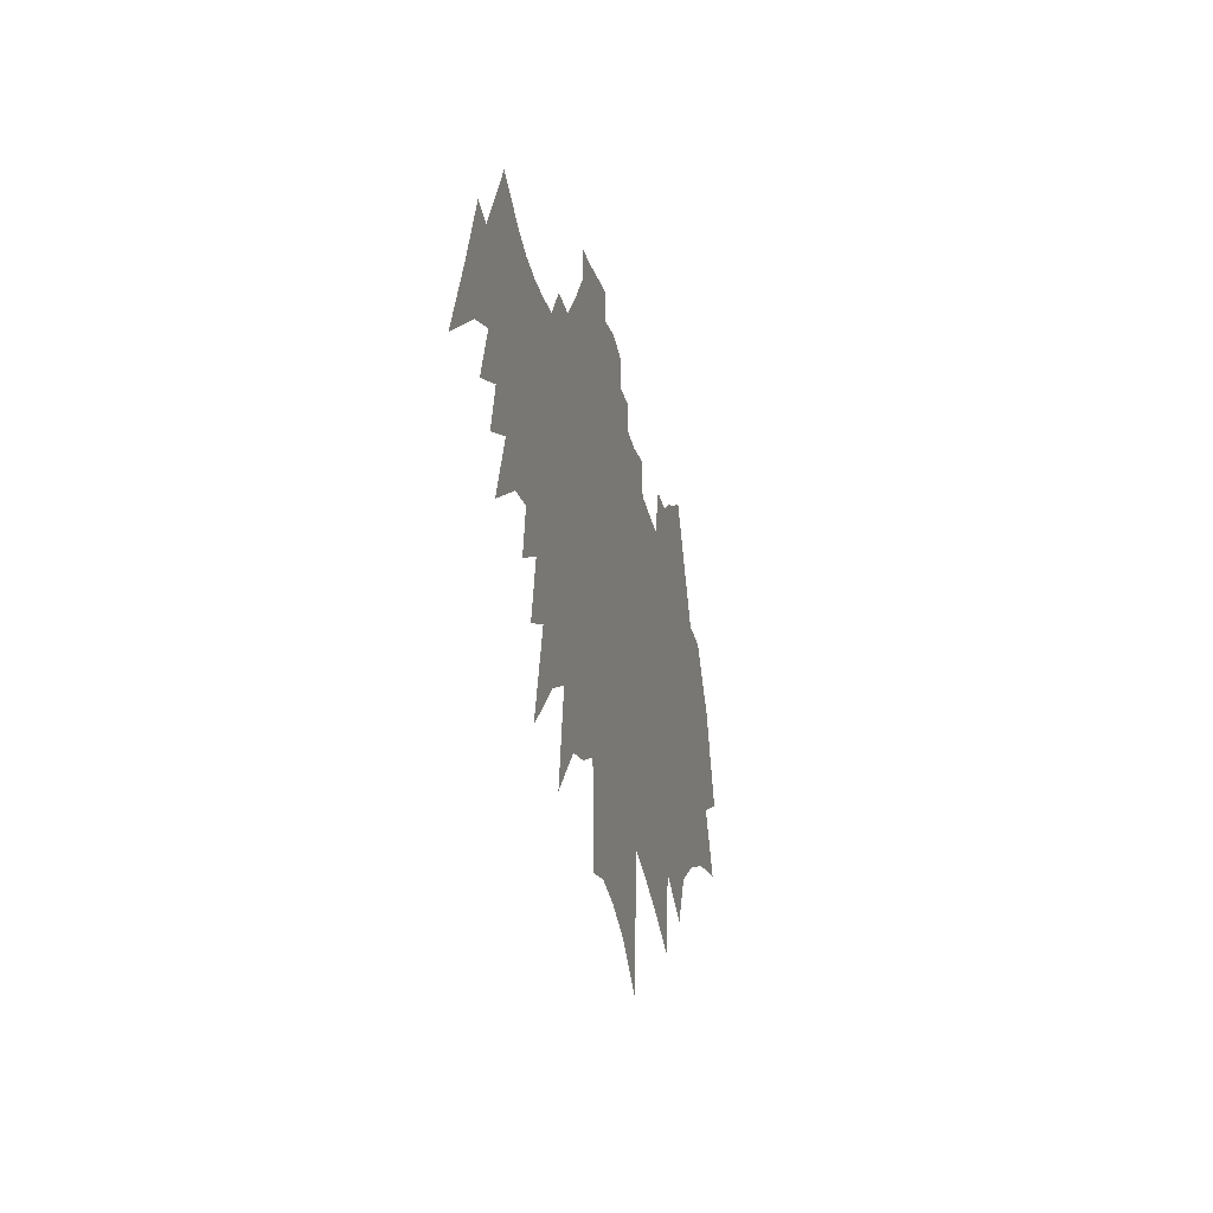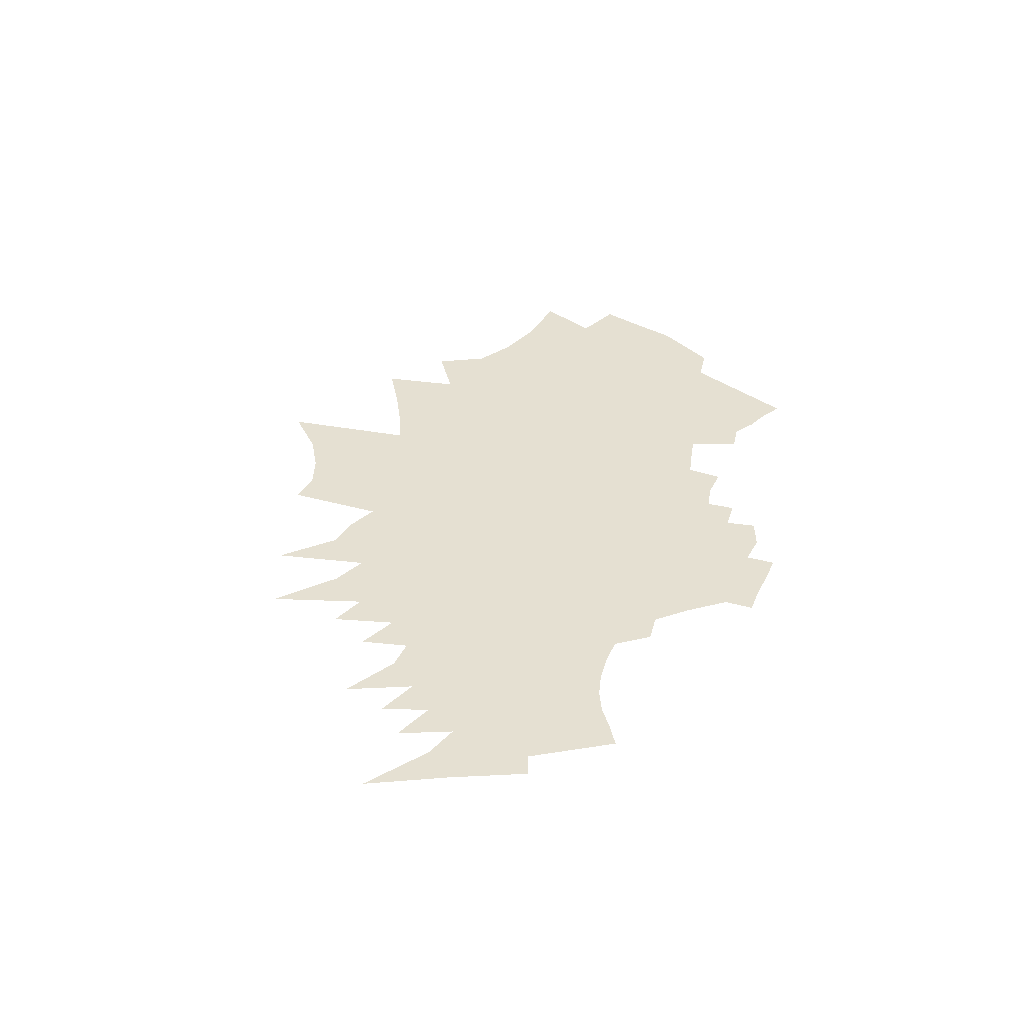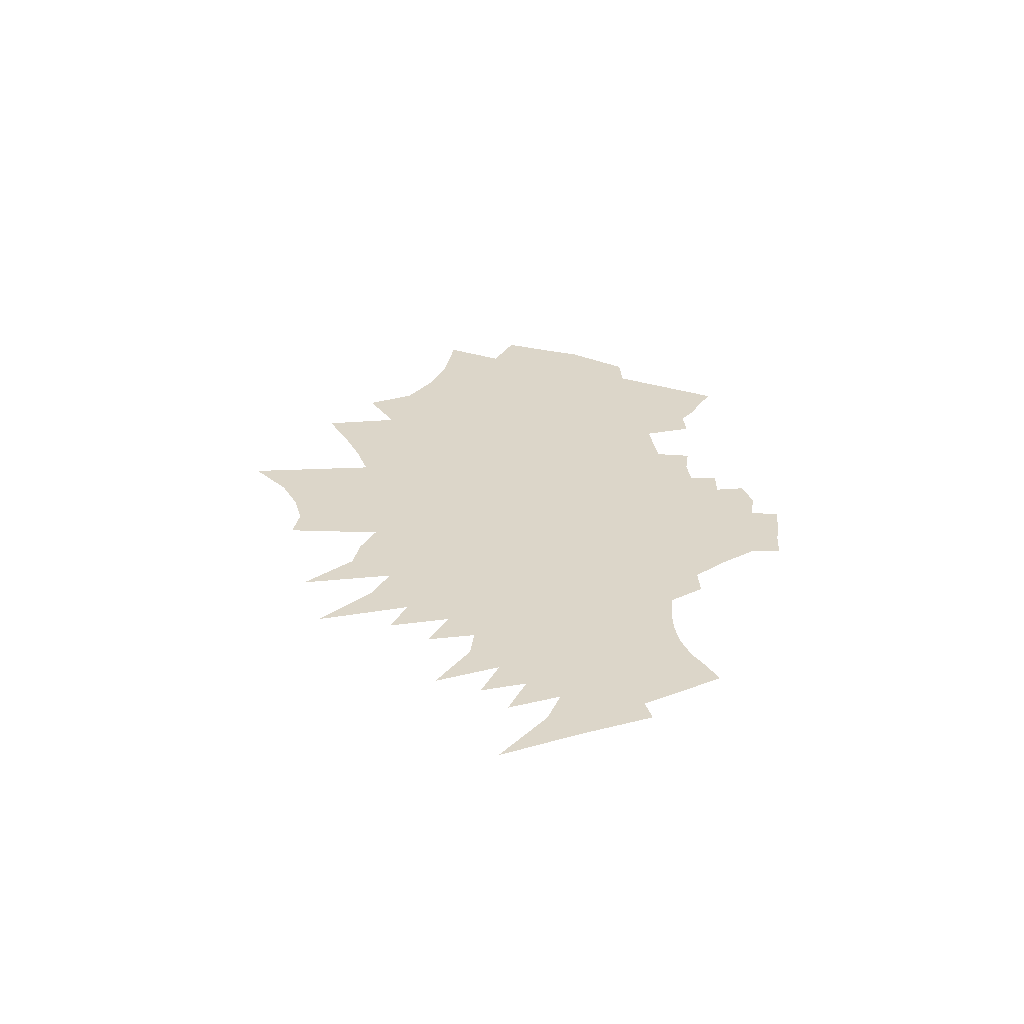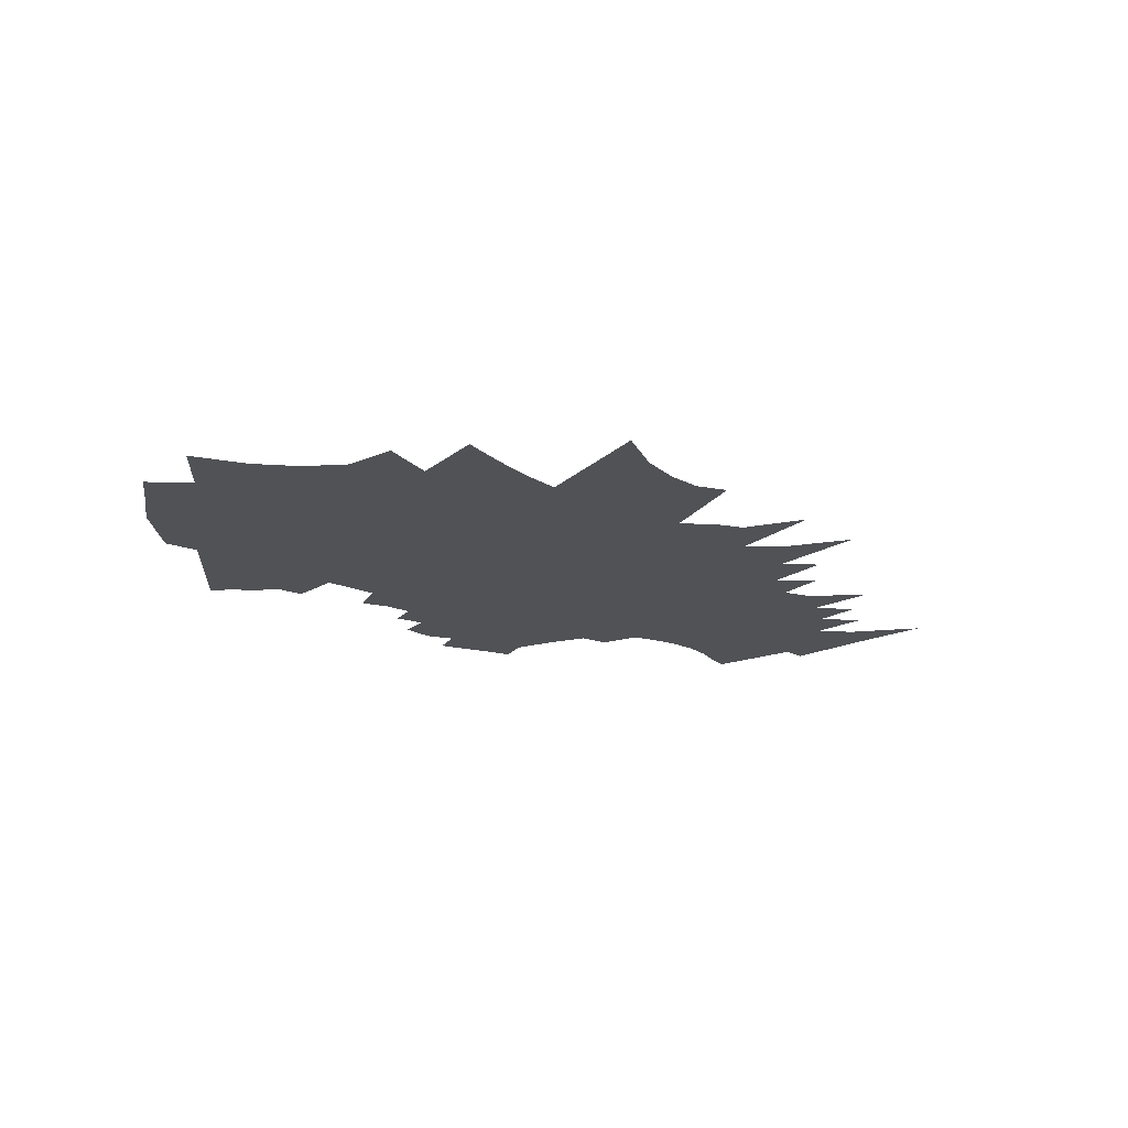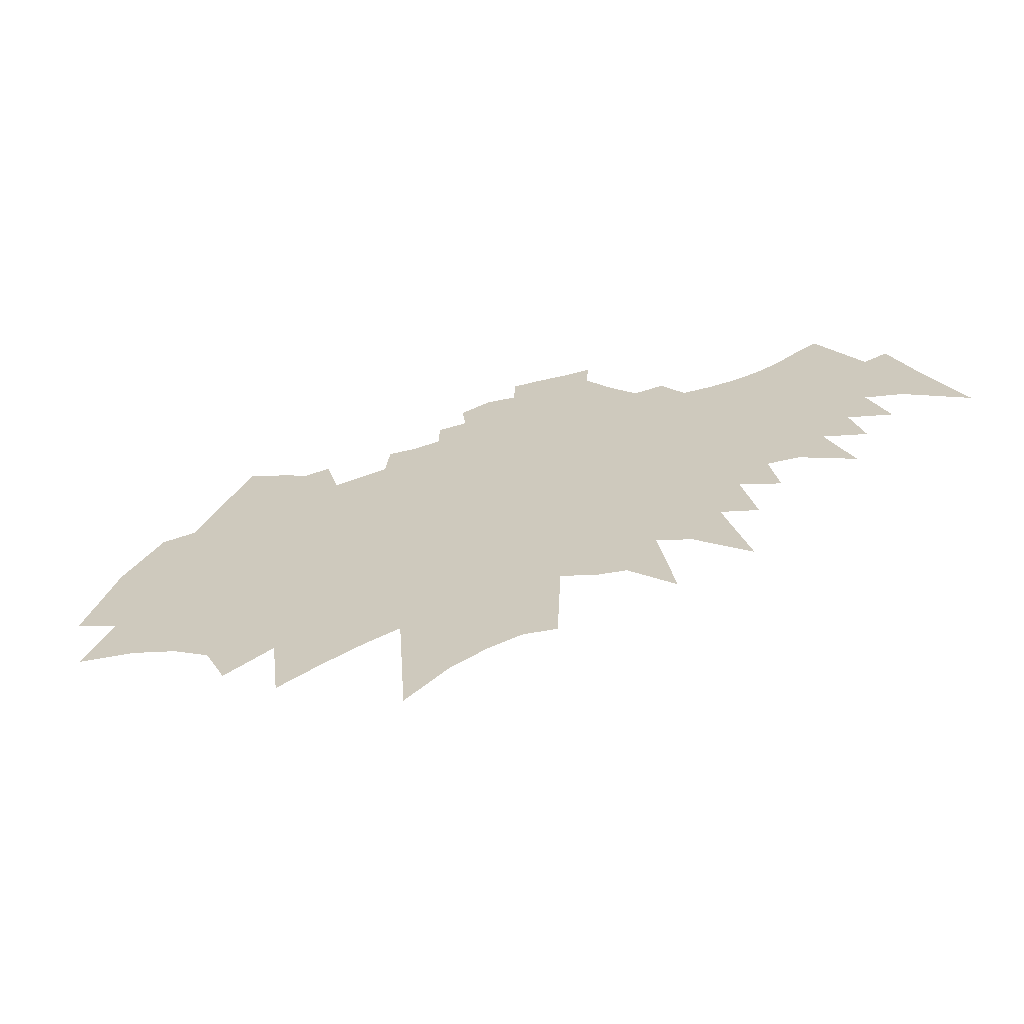
<metadata>
{"format":"obj","ext":"obj","renderer":"f3d","projection":"perspective","resolution":1024,"background":"white","views":[{"elev":-26.2,"azim":103.5,"up":"+Y"},{"elev":37.6,"azim":107.0,"up":"+Z"},{"elev":30.2,"azim":90.1,"up":"+Z"},{"elev":-20.8,"azim":-28.6,"up":"+Z"},{"elev":-63.1,"azim":16.3,"up":"+Y"}]}
</metadata>
<code>
v 290.5 349.2 0
v 305 388.7 0
v 317.7 425.6 0
v 352.4 478.3 0
v 304.8 279 0
v 329.7 330.3 0
v 347.3 373.2 0
v 353.7 406.3 0
v 366.4 442.9 0
v 383.6 480.8 0
v 430.3 578.1 0
v 355.9 270 0
v 366.2 310.4 0
v 379.1 350.8 0
v 392.8 389.9 0
v 397.5 421 0
v 406.8 454.1 0
v 411.2 482.4 0
v 448.7 566.2 0
v 396.2 253.9 0
v 409.5 297.9 0
v 425.1 341.7 0
v 432.5 375.8 0
v 437 406.4 0
v 442.3 436.3 0
v 442.4 462.9 0
v 443 490 0
v 469 557 0
v 429.1 231.4 0
v 439.5 274.4 0
v 455.3 320.8 0
v 466.9 359.8 0
v 472.8 391.2 0
v 479.3 421.5 0
v 476.4 444.9 0
v 473.5 468.7 0
v 467.8 491.5 0
v 487.1 543.7 0
v 448.2 189.1 0
v 468.2 249.4 0
v 483.5 298.8 0
v 497 341.7 0
v 500.6 371.5 0
v 505.1 400.7 0
v 505.4 426.1 0
v 501.1 449.2 0
v 498.4 473.4 0
v 496.7 498.3 0
v 511.7 545.9 0
v 490.6 214.4 0
v 511.8 277.7 0
v 523.4 321.1 0
v 531.7 356.9 0
v 533 382.4 0
v 531.4 405.7 0
v 529.8 429.5 0
v 528 453.6 0
v 524.7 477.7 0
v 523.4 503.1 0
v 499 146.8 0
v 528.2 235.8 0
v 542 287.6 0
v 551.3 328.9 0
v 556.3 361.1 0
v 557 385.6 0
v 554.9 407.9 0
v 554.5 432.4 0
v 552.3 456.4 0
v 550.6 481.5 0
v 547.8 506.6 0
v 536.3 166.4 0
v 559.9 248.5 0
v 569.3 293.8 0
v 575.9 331.5 0
v 579.2 361.2 0
v 580 386.7 0
v 580.5 411.1 0
v 581 435.5 0
v 579.5 459.5 0
v 576.1 484.4 0
v 571.5 510.7 0
v 575.3 542 0
v 570.5 181.9 0
v 591.1 264.1 0
v 600.1 310.2 0
v 603.4 340.8 0
v 604.1 365.4 0
v 604.2 389.2 0
v 606.6 414.8 0
v 607.6 438 0
v 605.2 461.3 0
v 602.7 486.3 0
v 599.4 513.7 0
v 600.2 538.7 0
v 602.1 193 0
v 617.3 268.6 0
v 623.1 309 0
v 625.9 340.6 0
v 627.6 368.2 0
v 629.1 393.7 0
v 630.3 417.2 0
v 630.2 438.9 0
v 629.7 462.1 0
v 629.3 485.7 0
v 624.8 517.5 0
v 624.4 541.8 0
v 624.3 567 0
v 610.2 77.41 0
v 631.7 203.2 0
v 642.6 273.6 0
v 646.6 310 0
v 648.8 340.2 0
v 650.3 369.7 0
v 651 394.9 0
v 651.6 416.6 0
v 653.3 438.8 0
v 653.6 462.6 0
v 653.6 487 0
v 650.9 515 0
v 648.5 542.7 0
v 650.2 567.2 0
v 647.2 593.8 0
v 646 108.9 0
v 659.4 208.4 0
v 666 265 0
v 670 308.9 0
v 671.9 338.3 0
v 673.4 365.4 0
v 674.6 391 0
v 675.4 414.5 0
v 676.5 439.2 0
v 677.5 462.5 0
v 679.2 486.2 0
v 677.5 511.6 0
v 676.3 538 0
v 674.7 571.5 0
v 673.8 602.4 0
v 677.3 124.7 0
v 687.2 219.1 0
v 691.7 277.7 0
v 694.2 315.6 0
v 695.2 339.4 0
v 696.4 364.9 0
v 697.8 391.5 0
v 698.4 414.9 0
v 699.1 437.4 0
v 700.7 462.5 0
v 701.9 485.9 0
v 701.6 510.2 0
v 700.2 538.8 0
v 699 570.1 0
v 699.7 597.7 0
v 700.6 623.8 0
v 706.8 132.7 0
v 713.2 219.7 0
v 715.2 274.4 0
v 716.4 313.1 0
v 718 338.6 0
v 719.3 365.5 0
v 720.6 392 0
v 721.3 415.2 0
v 722.5 439.1 0
v 723.4 463.1 0
v 724.1 485.2 0
v 725.7 505.6 0
v 725.5 531.6 0
v 725.1 562.3 0
v 724.8 594.7 0
v 725.4 621.9 0
v 734.9 127.5 0
v 738.8 212.5 0
v 739.4 268.9 0
v 739.5 308.5 0
v 740.9 337.6 0
v 742 366.1 0
v 743.2 391.2 0
v 744.1 415.3 0
v 744.9 438.4 0
v 745.6 461.9 0
v 746.6 484.1 0
v 746.6 506.2 0
v 747.6 529.8 0
v 748.9 560.5 0
v 749.4 593.1 0
v 750.8 618.3 0
v 766.7 198.9 0
v 764.5 261.1 0
v 764.3 299.7 0
v 764 335 0
v 765.2 362.2 0
v 765.4 391.8 0
v 766.4 414.6 0
v 767.4 437.7 0
v 768.2 460.8 0
v 769.1 483.6 0
v 768.7 506.2 0
v 771.8 533.1 0
v 772.9 560.3 0
v 773.8 591.3 0
v 775.1 617.1 0
v 794.2 193.1 0
v 792.1 246.2 0
v 790.8 288.2 0
v 788.4 328.7 0
v 788.2 359.7 0
v 787.7 389.7 0
v 789.7 412.3 0
v 790.3 436.3 0
v 791.2 459.7 0
v 792.3 483.2 0
v 793.6 507.2 0
v 794.8 530.6 0
v 796.6 558.7 0
v 833.5 149.5 0
v 820.9 231.6 0
v 817.4 278.9 0
v 814.3 320 0
v 812.1 355.6 0
v 810.2 387.7 0
v 812 411 0
v 812.9 435.1 0
v 814 458.6 0
v 816 482.2 0
v 817.3 506.3 0
v 819.3 531.6 0
v 850.9 216.6 0
v 846.7 264.7 0
v 840 313.6 0
v 836.3 351.6 0
v 832.6 385.6 0
v 835.2 408.6 0
v 836.1 433 0
v 837.4 456.8 0
v 839.4 480.6 0
v 840.5 504.6 0
v 845 533 0
v 897.7 170 0
v 877.1 251.3 0
v 866.2 307.4 0
v 864 341.7 0
v 859.6 377 0
v 859.3 404.8 0
v 860.5 429.8 0
v 862.2 454.2 0
v 864.5 478.3 0
v 864.6 503.4 0
v 908.3 237.6 0
v 897.2 291.8 0
v 892.4 331.1 0
v 885.4 371.3 0
v 883.8 400.8 0
v 883.2 428.1 0
v 887.5 451.5 0
v 888.1 476.9 0
v 888.9 501.4 0
v 931.2 274 0
v 924.3 316.1 0
v 912.7 363.5 0
v 907.4 398.7 0
v 909.2 423.6 0
v 913.1 447.9 0
v 912.8 474.8 0
v 911.7 502.2 0
v 951.2 312.9 0
v 939.3 358 0
v 934.5 391.3 0
v 932.5 420.3 0
v 939.1 443.5 0
v 937.1 473.7 0
v 933.8 506.4 0
v 997 282.8 0
v 975.7 339.8 0
v 967.3 377.9 0
v 962 411.4 0
v 967.5 435.5 0
v 961 473.1 0
v 954.7 514.6 0
v 1012 323.3 0
v 1001 364 0
v 987.2 407.6 0
v 991.9 431.6 0
v 985.3 469.5 0
v 974.1 527 0
v 1037 347.6 0
v 1021 393.9 0
v 1018 425.9 0
v 1008 468.4 0
v 992.8 537 0
v 1051 382 0
v 1040 427.6 0
v 1031 467.3 0
v 1104 339.8 0
v 1076 408.1 0
v 1051 473.3 0
v 1171 481 0
f 6 7 1
f 1 7 2
f 7 8 2
f 2 8 3
f 8 9 3
f 3 9 4
f 9 10 4
f 12 13 5
f 5 13 6
f 13 14 6
f 6 14 7
f 14 15 7
f 7 15 8
f 15 16 8
f 8 16 9
f 16 17 9
f 9 17 10
f 17 18 10
f 10 18 11
f 18 19 11
f 20 21 12
f 12 21 13
f 21 22 13
f 13 22 14
f 22 23 14
f 14 23 15
f 23 24 15
f 15 24 16
f 24 25 16
f 16 25 17
f 25 26 17
f 17 26 18
f 26 27 18
f 18 27 19
f 27 28 19
f 29 30 20
f 20 30 21
f 30 31 21
f 21 31 22
f 31 32 22
f 22 32 23
f 32 33 23
f 23 33 24
f 33 34 24
f 24 34 25
f 34 35 25
f 25 35 26
f 35 36 26
f 26 36 27
f 36 37 27
f 27 37 28
f 37 38 28
f 39 40 29
f 29 40 30
f 40 41 30
f 30 41 31
f 41 42 31
f 31 42 32
f 42 43 32
f 32 43 33
f 43 44 33
f 33 44 34
f 44 45 34
f 34 45 35
f 45 46 35
f 35 46 36
f 46 47 36
f 36 47 37
f 47 48 37
f 37 48 38
f 48 49 38
f 39 50 40
f 50 51 40
f 40 51 41
f 51 52 41
f 41 52 42
f 52 53 42
f 42 53 43
f 53 54 43
f 43 54 44
f 54 55 44
f 44 55 45
f 55 56 45
f 45 56 46
f 56 57 46
f 46 57 47
f 57 58 47
f 47 58 48
f 58 59 48
f 48 59 49
f 60 61 50
f 50 61 51
f 61 62 51
f 51 62 52
f 62 63 52
f 52 63 53
f 63 64 53
f 53 64 54
f 64 65 54
f 54 65 55
f 65 66 55
f 55 66 56
f 66 67 56
f 56 67 57
f 67 68 57
f 57 68 58
f 68 69 58
f 58 69 59
f 69 70 59
f 60 71 61
f 71 72 61
f 61 72 62
f 72 73 62
f 62 73 63
f 73 74 63
f 63 74 64
f 74 75 64
f 64 75 65
f 75 76 65
f 65 76 66
f 76 77 66
f 66 77 67
f 77 78 67
f 67 78 68
f 78 79 68
f 68 79 69
f 79 80 69
f 69 80 70
f 80 81 70
f 71 83 72
f 83 84 72
f 72 84 73
f 84 85 73
f 73 85 74
f 85 86 74
f 74 86 75
f 86 87 75
f 75 87 76
f 87 88 76
f 76 88 77
f 88 89 77
f 77 89 78
f 89 90 78
f 78 90 79
f 90 91 79
f 79 91 80
f 91 92 80
f 80 92 81
f 92 93 81
f 81 93 82
f 93 94 82
f 83 95 84
f 95 96 84
f 84 96 85
f 96 97 85
f 85 97 86
f 97 98 86
f 86 98 87
f 98 99 87
f 87 99 88
f 99 100 88
f 88 100 89
f 100 101 89
f 89 101 90
f 101 102 90
f 90 102 91
f 102 103 91
f 91 103 92
f 103 104 92
f 92 104 93
f 104 105 93
f 93 105 94
f 105 106 94
f 108 109 95
f 95 109 96
f 109 110 96
f 96 110 97
f 110 111 97
f 97 111 98
f 111 112 98
f 98 112 99
f 112 113 99
f 99 113 100
f 113 114 100
f 100 114 101
f 114 115 101
f 101 115 102
f 115 116 102
f 102 116 103
f 116 117 103
f 103 117 104
f 117 118 104
f 104 118 105
f 118 119 105
f 105 119 106
f 119 120 106
f 106 120 107
f 120 121 107
f 108 123 109
f 123 124 109
f 109 124 110
f 124 125 110
f 110 125 111
f 125 126 111
f 111 126 112
f 126 127 112
f 112 127 113
f 127 128 113
f 113 128 114
f 128 129 114
f 114 129 115
f 129 130 115
f 115 130 116
f 130 131 116
f 116 131 117
f 131 132 117
f 117 132 118
f 132 133 118
f 118 133 119
f 133 134 119
f 119 134 120
f 134 135 120
f 120 135 121
f 135 136 121
f 121 136 122
f 136 137 122
f 123 138 124
f 138 139 124
f 124 139 125
f 139 140 125
f 125 140 126
f 140 141 126
f 126 141 127
f 141 142 127
f 127 142 128
f 142 143 128
f 128 143 129
f 143 144 129
f 129 144 130
f 144 145 130
f 130 145 131
f 145 146 131
f 131 146 132
f 146 147 132
f 132 147 133
f 147 148 133
f 133 148 134
f 148 149 134
f 134 149 135
f 149 150 135
f 135 150 136
f 150 151 136
f 136 151 137
f 151 152 137
f 138 154 139
f 154 155 139
f 139 155 140
f 155 156 140
f 140 156 141
f 156 157 141
f 141 157 142
f 157 158 142
f 142 158 143
f 158 159 143
f 143 159 144
f 159 160 144
f 144 160 145
f 160 161 145
f 145 161 146
f 161 162 146
f 146 162 147
f 162 163 147
f 147 163 148
f 163 164 148
f 148 164 149
f 164 165 149
f 149 165 150
f 165 166 150
f 150 166 151
f 166 167 151
f 151 167 152
f 167 168 152
f 152 168 153
f 168 169 153
f 154 170 155
f 170 171 155
f 155 171 156
f 171 172 156
f 156 172 157
f 172 173 157
f 157 173 158
f 173 174 158
f 158 174 159
f 174 175 159
f 159 175 160
f 175 176 160
f 160 176 161
f 176 177 161
f 161 177 162
f 177 178 162
f 162 178 163
f 178 179 163
f 163 179 164
f 179 180 164
f 164 180 165
f 180 181 165
f 165 181 166
f 181 182 166
f 166 182 167
f 182 183 167
f 167 183 168
f 183 184 168
f 168 184 169
f 184 185 169
f 171 186 172
f 186 187 172
f 172 187 173
f 187 188 173
f 173 188 174
f 188 189 174
f 174 189 175
f 189 190 175
f 175 190 176
f 190 191 176
f 176 191 177
f 191 192 177
f 177 192 178
f 192 193 178
f 178 193 179
f 193 194 179
f 179 194 180
f 194 195 180
f 180 195 181
f 195 196 181
f 181 196 182
f 196 197 182
f 182 197 183
f 197 198 183
f 183 198 184
f 198 199 184
f 184 199 185
f 199 200 185
f 186 201 187
f 201 202 187
f 187 202 188
f 202 203 188
f 188 203 189
f 203 204 189
f 189 204 190
f 204 205 190
f 190 205 191
f 205 206 191
f 191 206 192
f 206 207 192
f 192 207 193
f 207 208 193
f 193 208 194
f 208 209 194
f 194 209 195
f 209 210 195
f 195 210 196
f 210 211 196
f 196 211 197
f 211 212 197
f 197 212 198
f 212 213 198
f 198 213 199
f 201 214 202
f 214 215 202
f 202 215 203
f 215 216 203
f 203 216 204
f 216 217 204
f 204 217 205
f 217 218 205
f 205 218 206
f 218 219 206
f 206 219 207
f 219 220 207
f 207 220 208
f 220 221 208
f 208 221 209
f 221 222 209
f 209 222 210
f 222 223 210
f 210 223 211
f 223 224 211
f 211 224 212
f 224 225 212
f 212 225 213
f 215 226 216
f 226 227 216
f 216 227 217
f 227 228 217
f 217 228 218
f 228 229 218
f 218 229 219
f 229 230 219
f 219 230 220
f 230 231 220
f 220 231 221
f 231 232 221
f 221 232 222
f 232 233 222
f 222 233 223
f 233 234 223
f 223 234 224
f 234 235 224
f 224 235 225
f 235 236 225
f 226 237 227
f 237 238 227
f 227 238 228
f 238 239 228
f 228 239 229
f 239 240 229
f 229 240 230
f 240 241 230
f 230 241 231
f 241 242 231
f 231 242 232
f 242 243 232
f 232 243 233
f 243 244 233
f 233 244 234
f 244 245 234
f 234 245 235
f 245 246 235
f 235 246 236
f 238 247 239
f 247 248 239
f 239 248 240
f 248 249 240
f 240 249 241
f 249 250 241
f 241 250 242
f 250 251 242
f 242 251 243
f 251 252 243
f 243 252 244
f 252 253 244
f 244 253 245
f 253 254 245
f 245 254 246
f 254 255 246
f 248 256 249
f 256 257 249
f 249 257 250
f 257 258 250
f 250 258 251
f 258 259 251
f 251 259 252
f 259 260 252
f 252 260 253
f 260 261 253
f 253 261 254
f 261 262 254
f 254 262 255
f 262 263 255
f 257 264 258
f 264 265 258
f 258 265 259
f 265 266 259
f 259 266 260
f 266 267 260
f 260 267 261
f 267 268 261
f 261 268 262
f 268 269 262
f 262 269 263
f 269 270 263
f 264 271 265
f 271 272 265
f 265 272 266
f 272 273 266
f 266 273 267
f 273 274 267
f 267 274 268
f 274 275 268
f 268 275 269
f 275 276 269
f 269 276 270
f 276 277 270
f 272 278 273
f 278 279 273
f 273 279 274
f 279 280 274
f 274 280 275
f 280 281 275
f 275 281 276
f 281 282 276
f 276 282 277
f 282 283 277
f 279 284 280
f 284 285 280
f 280 285 281
f 285 286 281
f 281 286 282
f 286 287 282
f 282 287 283
f 287 288 283
f 285 289 286
f 289 290 286
f 286 290 287
f 290 291 287
f 287 291 288
f 289 292 290
f 292 293 290
f 290 293 291
f 293 294 291

</code>
